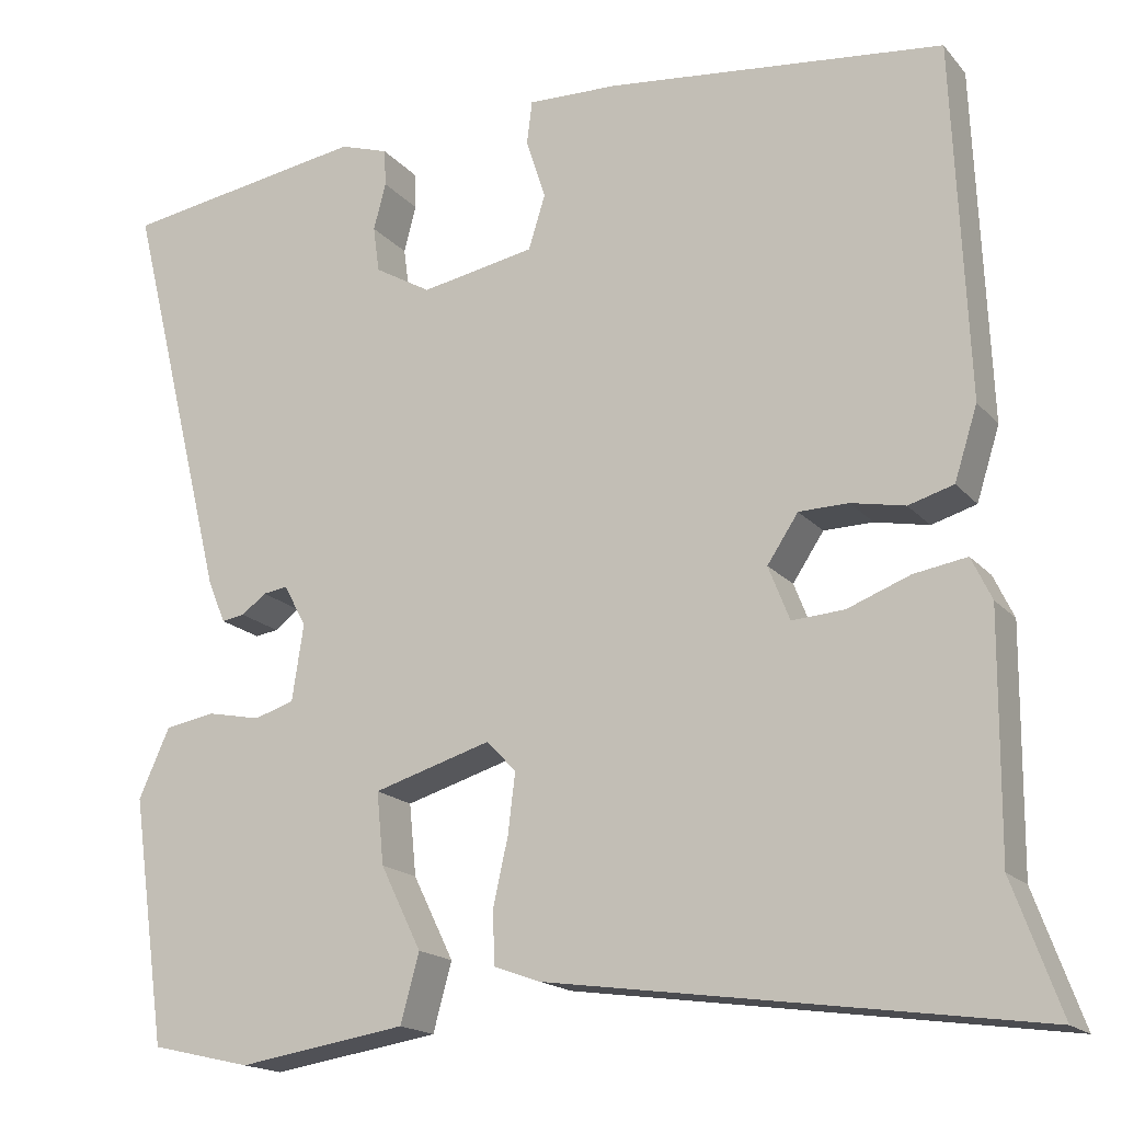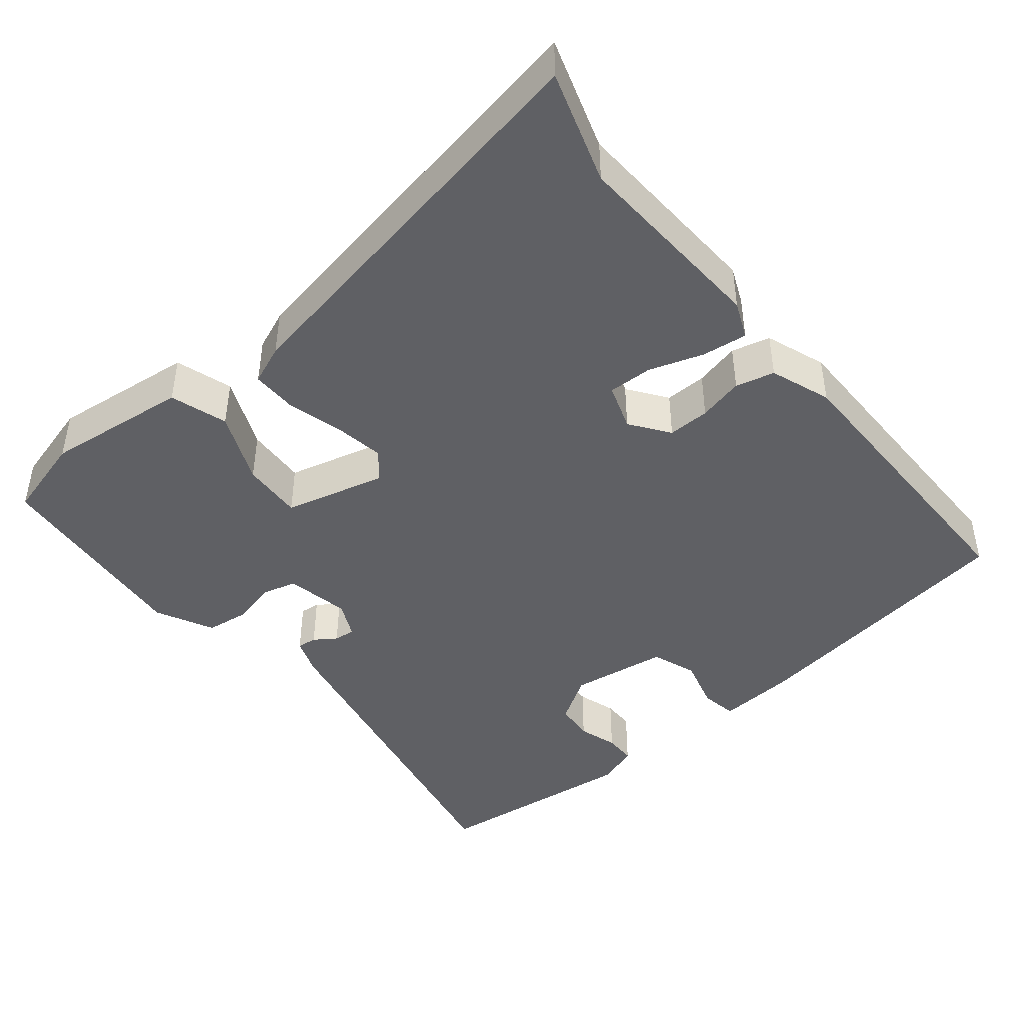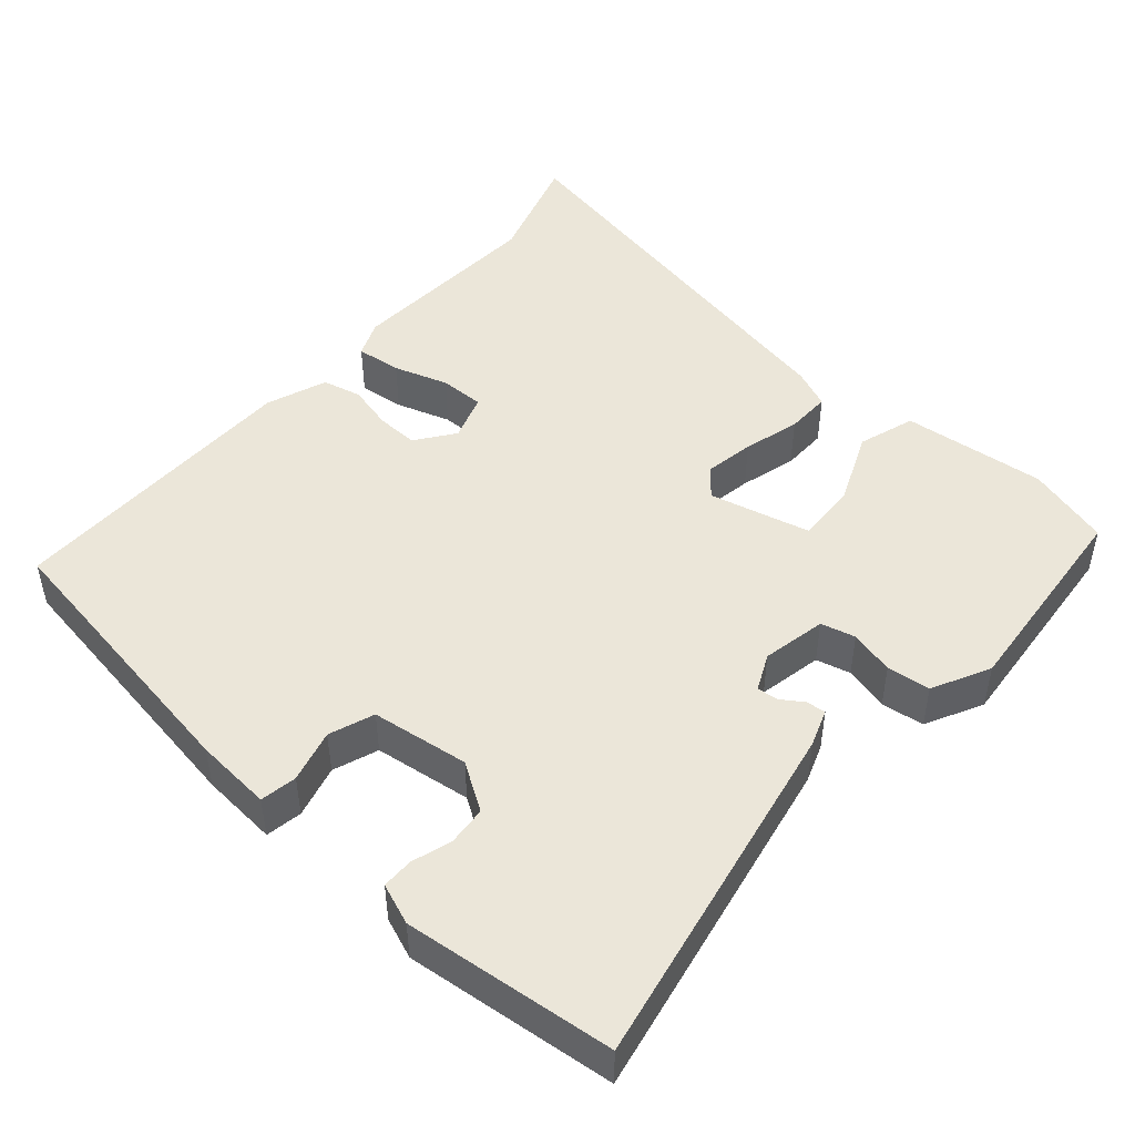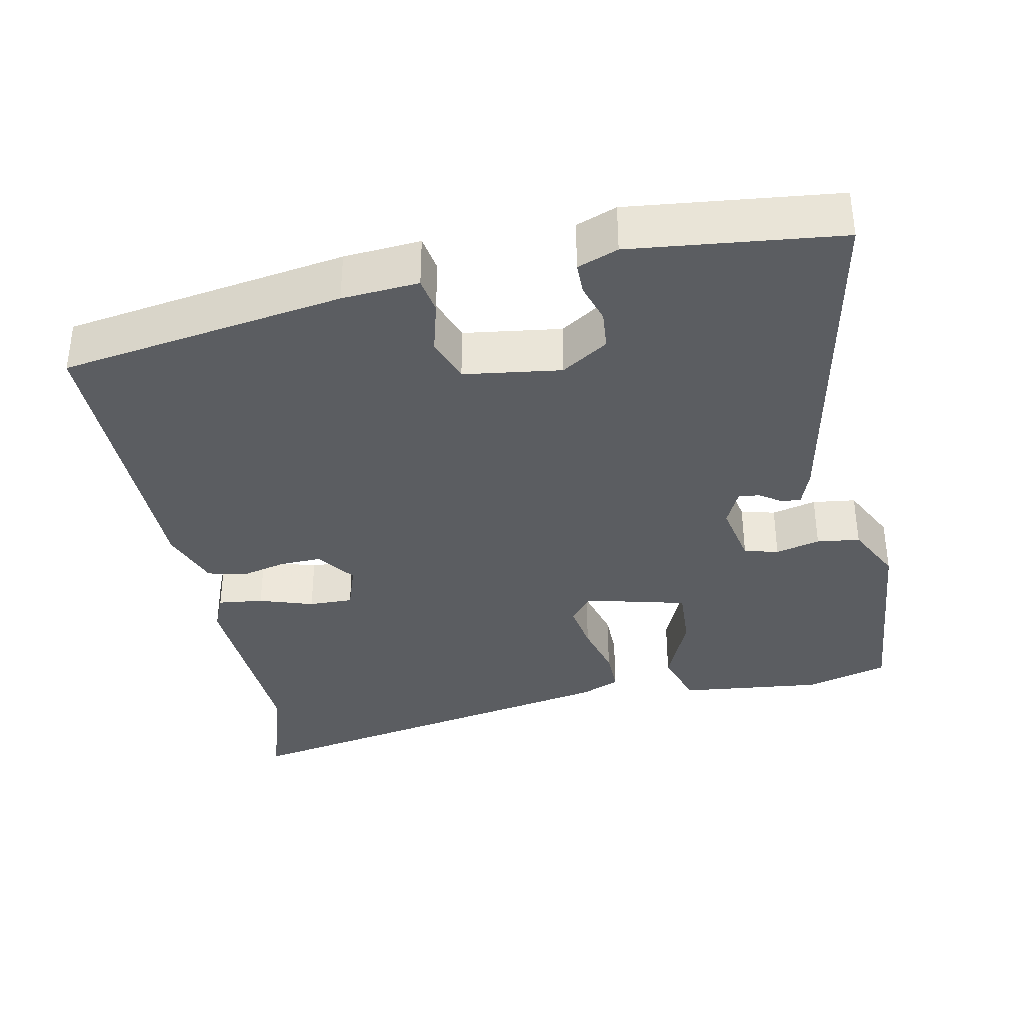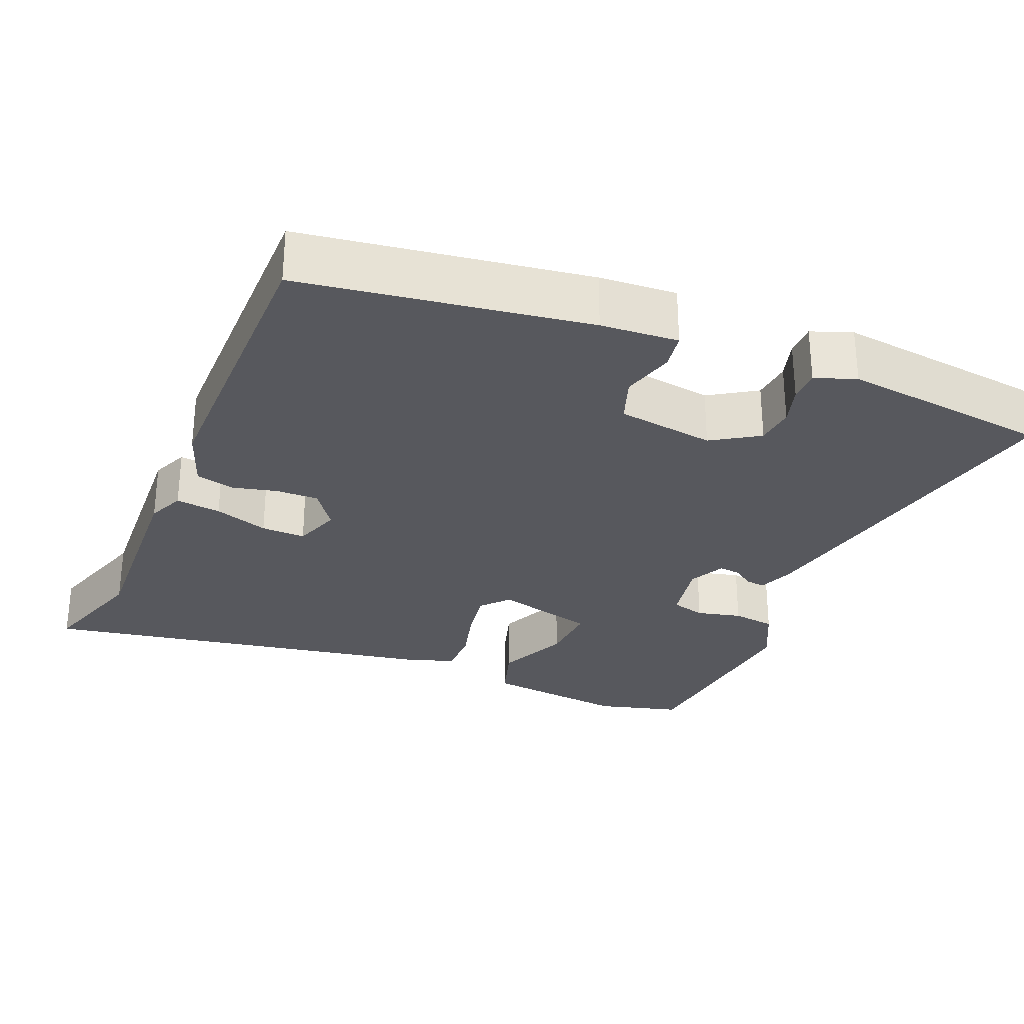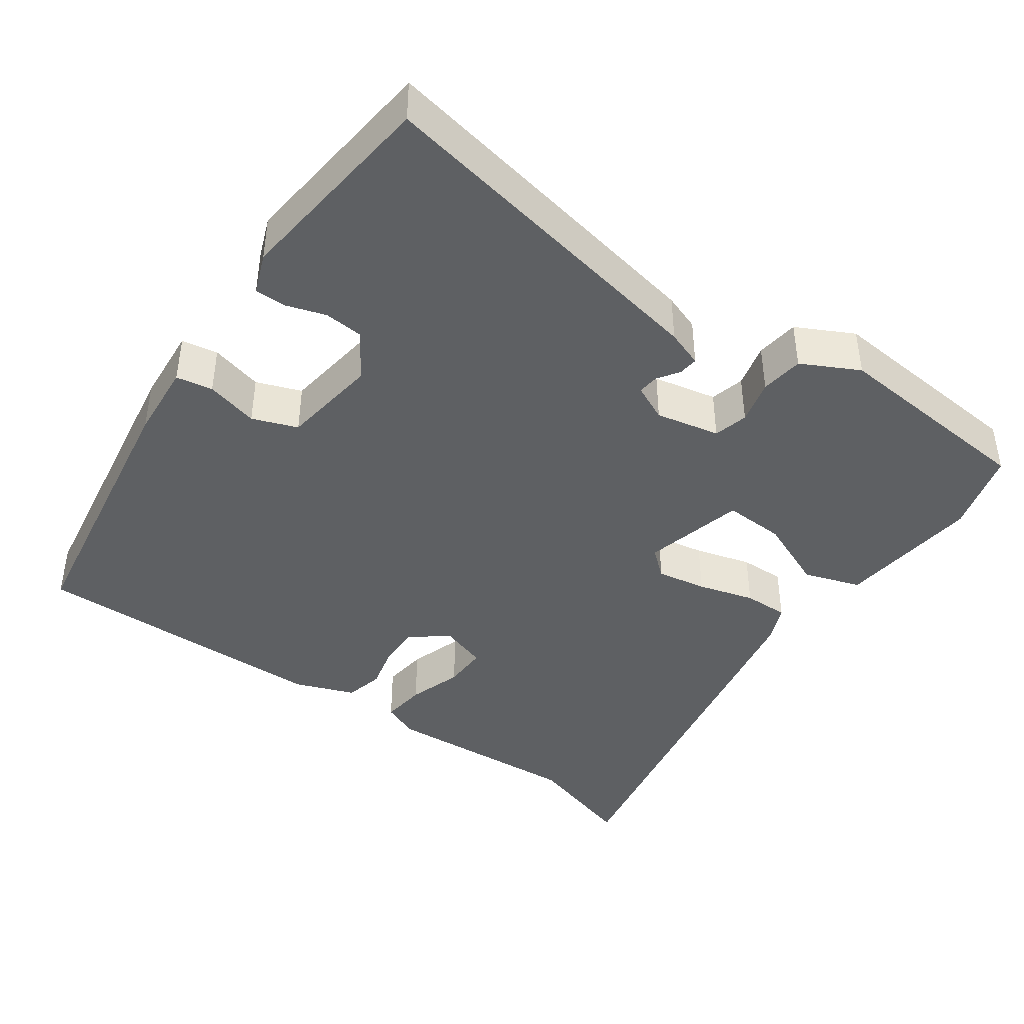
<metadata>
{"format":"obj","ext":"obj","renderer":"f3d","projection":"perspective","resolution":1024,"background":"white","views":[{"elev":-17.3,"azim":-153.3,"up":"+Z"},{"elev":-44.2,"azim":-138.3,"up":"+Y"},{"elev":47.7,"azim":44.0,"up":"+Y"},{"elev":-36.0,"azim":14.1,"up":"+Y"},{"elev":-28.9,"azim":-20.3,"up":"+Y"},{"elev":-42.1,"azim":57.6,"up":"+Y"}]}
</metadata>
<code>
v 0.572 0.07 0.49
v 0.458 0.07 0.026
v 0.438 0.07 -0.022
v 0.412 0.07 -0.018
v 0.384 0.07 0.003
v 0.356 0.07 0.007
v 0.331 0.07 -0.04
v 0.344 0.07 -0.126
v 0.389 0.07 -0.14
v 0.449 0.07 -0.128
v 0.506 0.07 -0.138
v 0.541 0.07 -0.216
v 0.502 0.07 -0.494
v 0.389 0.07 -0.52
v 0.199 0.07 -0.49
v 0.178 0.07 -0.413
v 0.224 0.07 -0.319
v 0.232 0.07 -0.238
v 0.099 0.07 -0.198
v 0.066 0.07 -0.233
v 0.074 0.07 -0.3
v 0.091 0.07 -0.376
v 0.089 0.07 -0.436
v 0.036 0.07 -0.455
v -0.512 0.07 -0.532
v -0.458 0.07 -0.385
v -0.46 0.07 -0.117
v -0.437 0.07 -0.069
v -0.377 0.07 -0.079
v -0.306 0.07 -0.106
v -0.247 0.07 -0.11
v -0.223 0.07 -0.049
v -0.258 0.07 0.004
v -0.314 0.07 0.005
v -0.375 0.07 -0.007
v -0.426 0.07 0.008
v -0.452 0.07 0.09
v -0.435 0.07 0.491
v -0.054 0.07 0.532
v 0.049 0.07 0.535
v 0.055 0.07 0.486
v 0.033 0.07 0.417
v 0.052 0.07 0.356
v 0.181 0.07 0.332
v 0.245 0.07 0.369
v 0.252 0.07 0.421
v 0.238 0.07 0.474
v 0.24 0.07 0.516
v 0.295 0.07 0.534
v 0.572 0 0.49
v 0.458 0 0.026
v 0.438 0 -0.022
v 0.412 0 -0.018
v 0.384 0 0.003
v 0.356 0 0.007
v 0.331 0 -0.04
v 0.344 0 -0.126
v 0.389 0 -0.14
v 0.449 0 -0.128
v 0.506 0 -0.138
v 0.541 0 -0.216
v 0.502 0 -0.494
v 0.389 0 -0.52
v 0.199 0 -0.49
v 0.178 0 -0.413
v 0.224 0 -0.319
v 0.232 0 -0.238
v 0.099 0 -0.198
v 0.066 0 -0.233
v 0.074 0 -0.3
v 0.091 0 -0.376
v 0.089 0 -0.436
v 0.036 0 -0.455
v -0.512 0 -0.532
v -0.458 0 -0.385
v -0.46 0 -0.117
v -0.437 0 -0.069
v -0.377 0 -0.079
v -0.306 0 -0.106
v -0.247 0 -0.11
v -0.223 0 -0.049
v -0.258 0 0.004
v -0.314 0 0.005
v -0.375 0 -0.007
v -0.426 0 0.008
v -0.452 0 0.09
v -0.435 0 0.491
v -0.054 0 0.532
v 0.049 0 0.535
v 0.055 0 0.486
v 0.033 0 0.417
v 0.052 0 0.356
v 0.181 0 0.332
v 0.245 0 0.369
v 0.252 0 0.421
v 0.238 0 0.474
v 0.24 0 0.516
v 0.295 0 0.534
f 46 47 48 49
f 45 46 49 1
f 44 45 1 2
f 43 44 2 3
f 39 40 41 42
f 39 42 43
f 38 39 43
f 34 35 36 37
f 33 34 37 38
f 32 33 38 43
f 27 28 29 30
f 26 27 30 31
f 25 26 31
f 24 25 31
f 21 22 23 24
f 20 21 24 31
f 19 20 31 32
f 14 15 16 17
f 14 17 18
f 13 14 18
f 12 13 18
f 9 10 11 12
f 8 9 12 18
f 7 8 18 19
f 43 3 4 5
f 43 5 6
f 19 32 43
f 6 7 19 43
f 98 97 96 95
f 50 98 95 94
f 51 50 94 93
f 52 51 93 92
f 91 90 89 88
f 92 91 88
f 92 88 87
f 86 85 84 83
f 87 86 83 82
f 92 87 82 81
f 79 78 77 76
f 80 79 76 75
f 80 75 74
f 80 74 73
f 73 72 71 70
f 80 73 70 69
f 81 80 69 68
f 66 65 64 63
f 67 66 63
f 67 63 62
f 67 62 61
f 61 60 59 58
f 67 61 58 57
f 68 67 57 56
f 54 53 52 92
f 55 54 92
f 92 81 68
f 92 68 56 55
f 1 50 51 2
f 2 51 52 3
f 3 52 53 4
f 4 53 54 5
f 5 54 55 6
f 6 55 56 7
f 7 56 57 8
f 8 57 58 9
f 9 58 59 10
f 10 59 60 11
f 11 60 61 12
f 12 61 62 13
f 13 62 63 14
f 14 63 64 15
f 15 64 65 16
f 16 65 66 17
f 17 66 67 18
f 18 67 68 19
f 19 68 69 20
f 20 69 70 21
f 21 70 71 22
f 22 71 72 23
f 23 72 73 24
f 24 73 74 25
f 25 74 75 26
f 26 75 76 27
f 27 76 77 28
f 28 77 78 29
f 29 78 79 30
f 30 79 80 31
f 31 80 81 32
f 32 81 82 33
f 33 82 83 34
f 34 83 84 35
f 35 84 85 36
f 36 85 86 37
f 37 86 87 38
f 38 87 88 39
f 39 88 89 40
f 40 89 90 41
f 41 90 91 42
f 42 91 92 43
f 43 92 93 44
f 44 93 94 45
f 45 94 95 46
f 46 95 96 47
f 47 96 97 48
f 48 97 98 49
f 49 98 50 1

</code>
